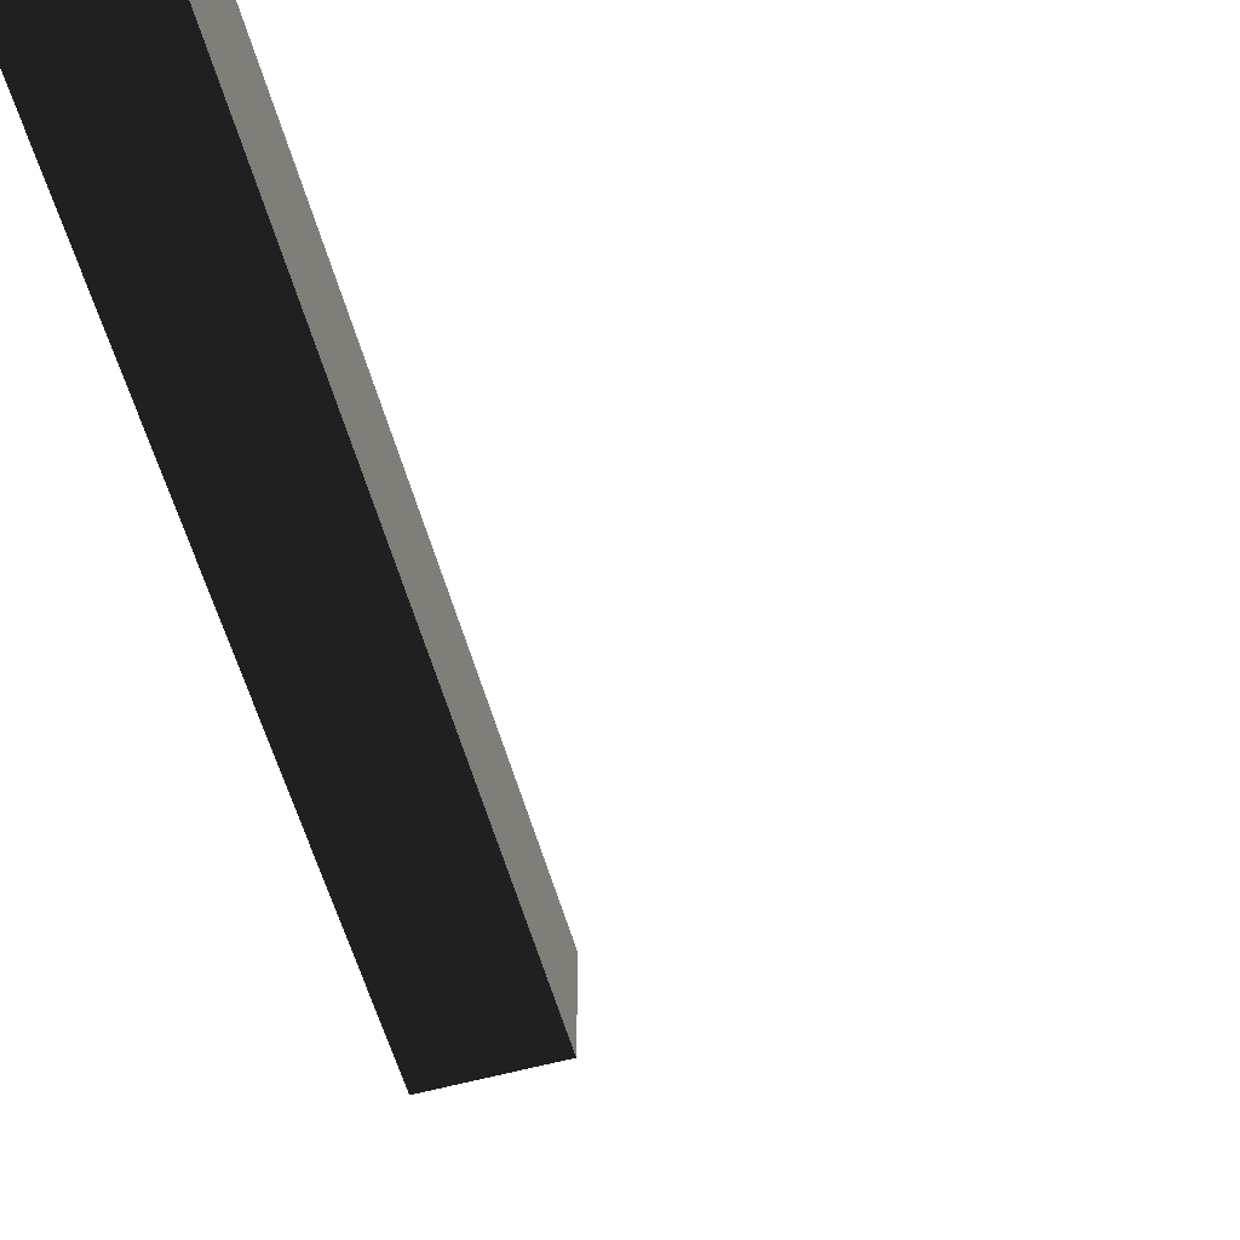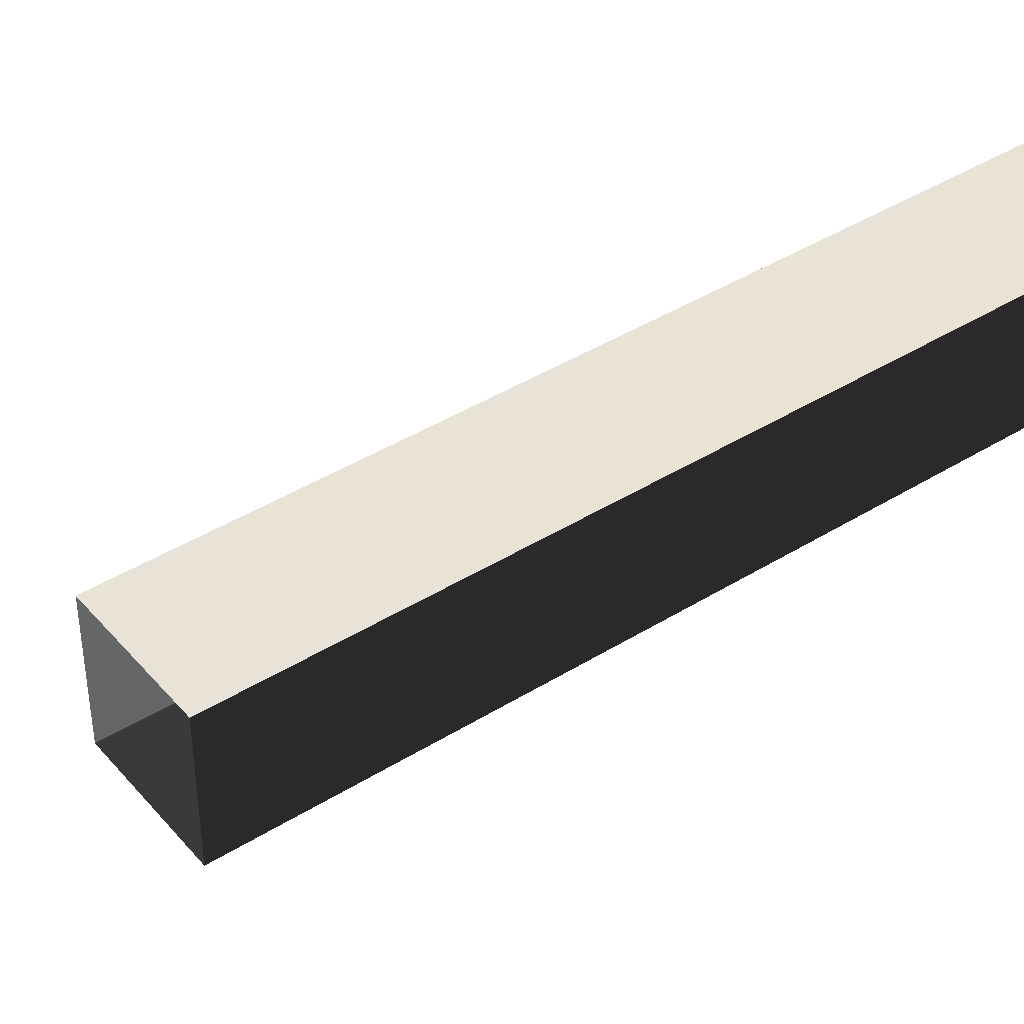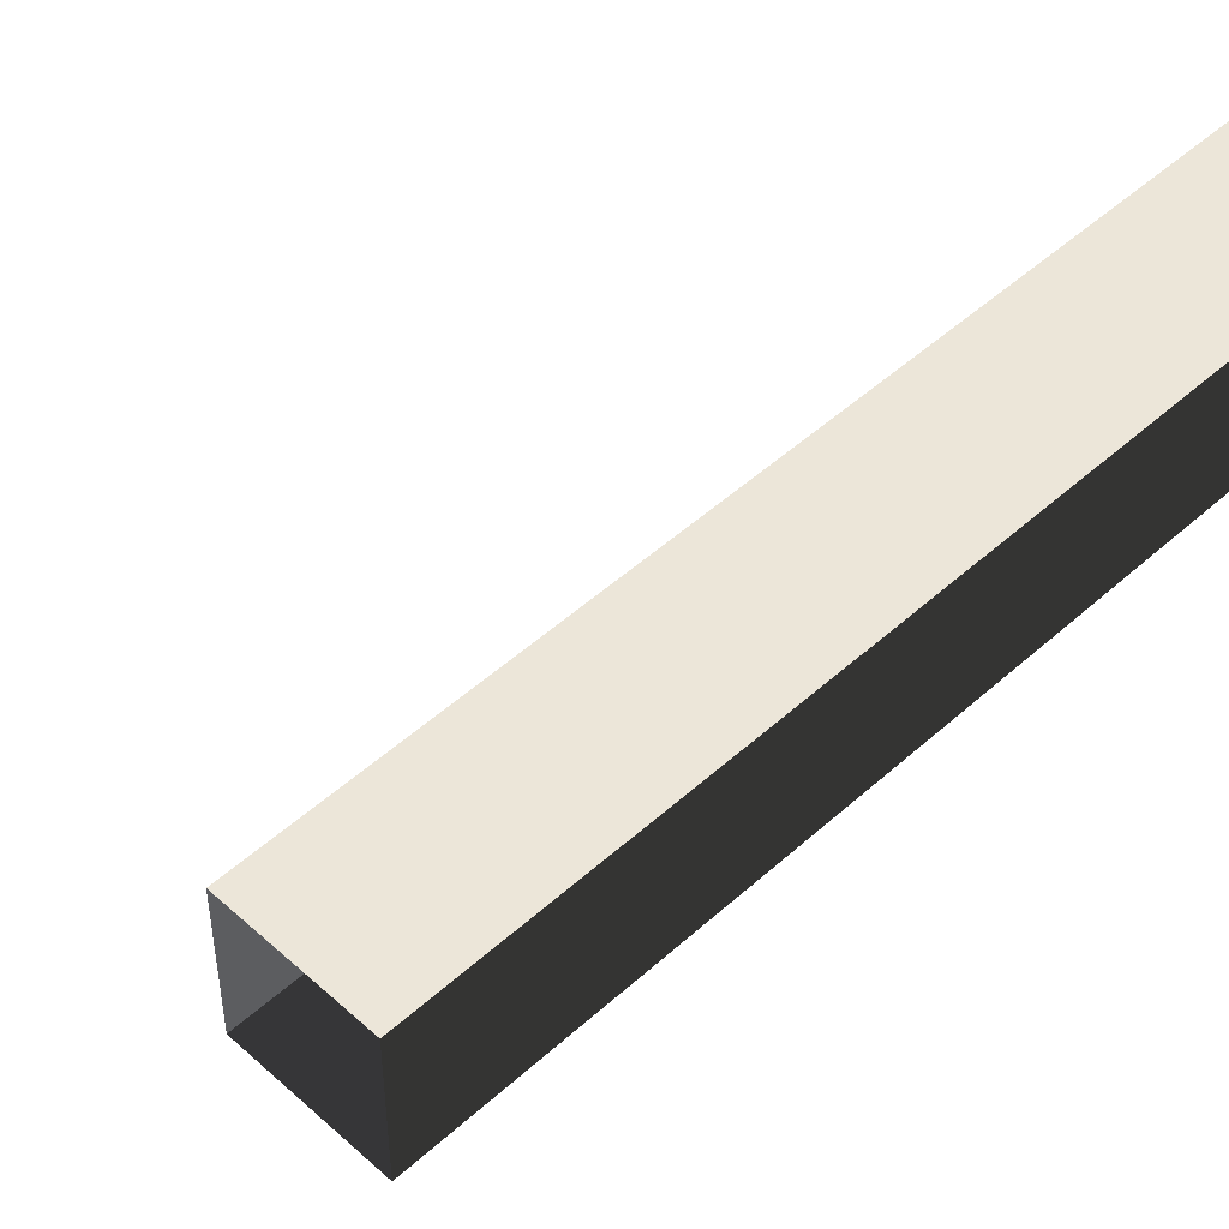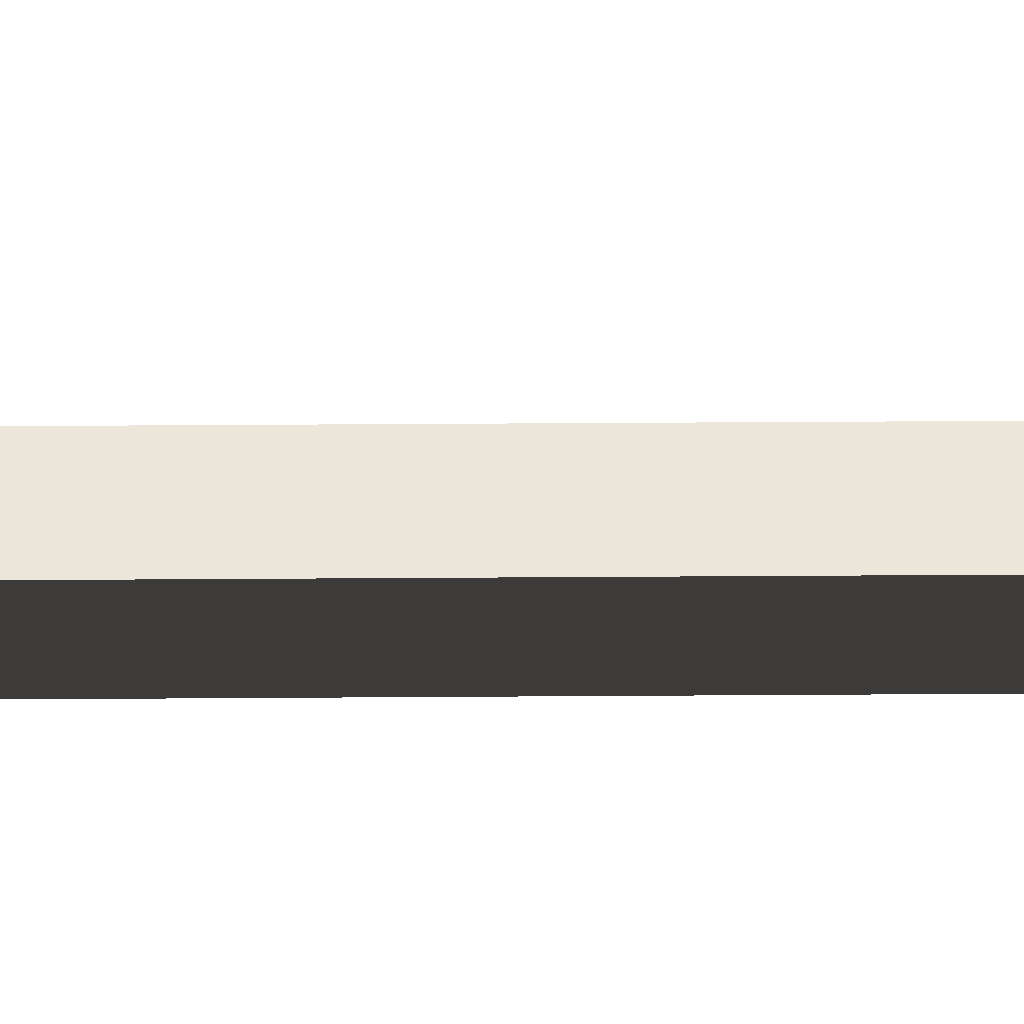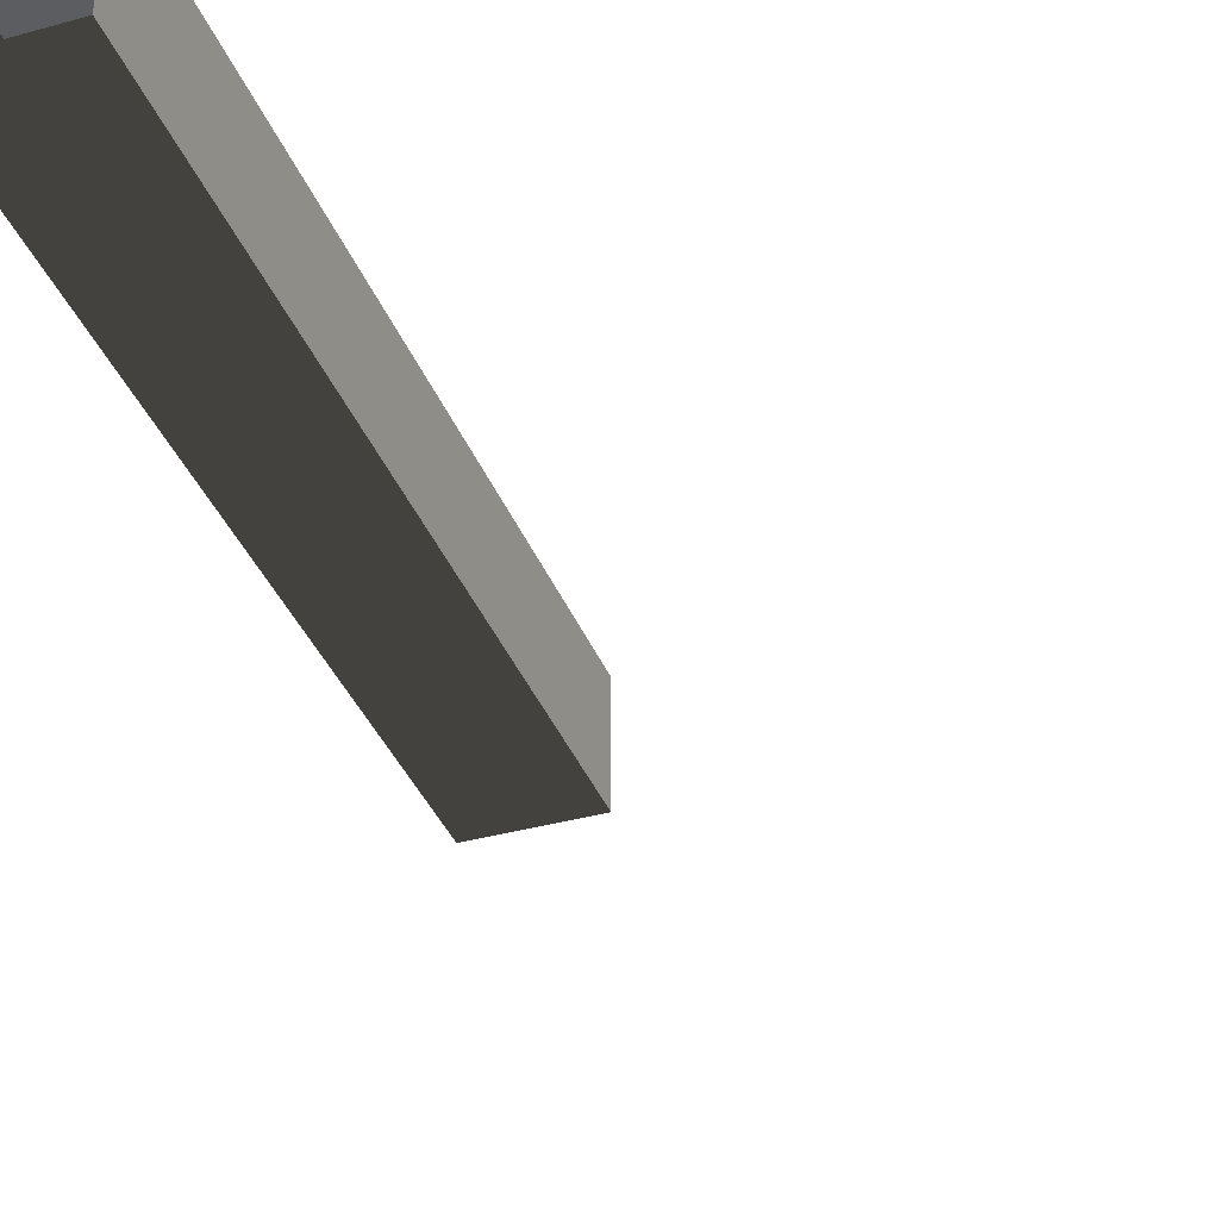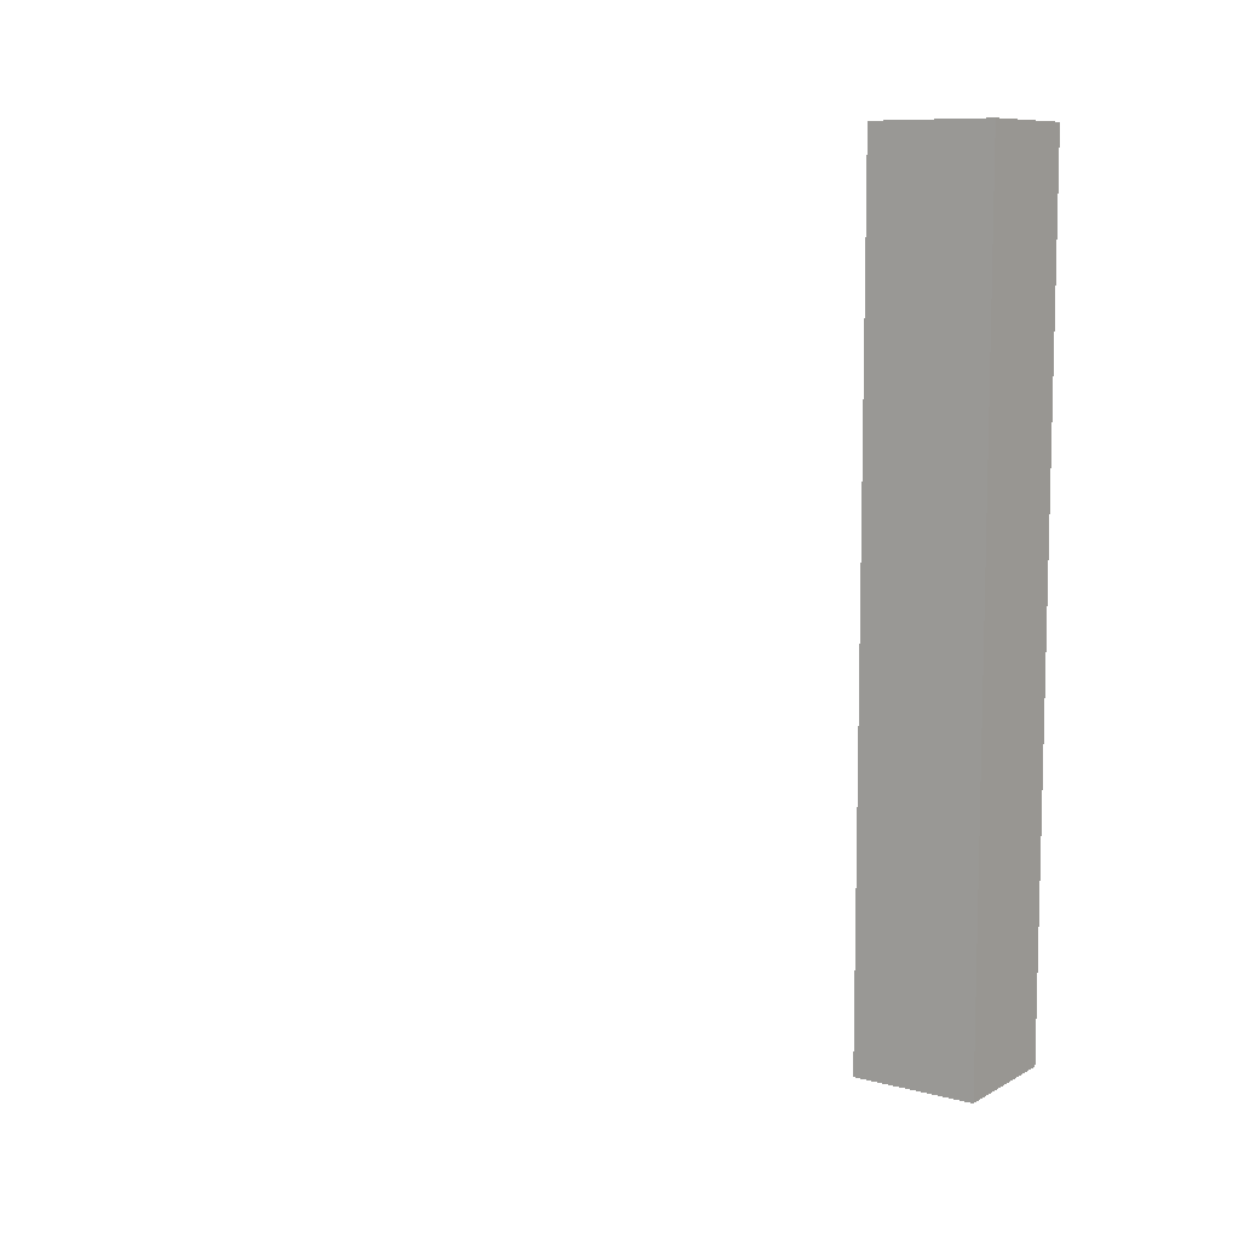
<metadata>
{"format":"obj","ext":"obj","renderer":"f3d","projection":"perspective","resolution":1024,"background":"white","views":[{"elev":-58.4,"azim":-164.2,"up":"+Z"},{"elev":41.9,"azim":53.2,"up":"+Z"},{"elev":49.1,"azim":45.0,"up":"+Z"},{"elev":50.8,"azim":89.6,"up":"+Z"},{"elev":-36.7,"azim":-160.2,"up":"+Z"},{"elev":9.0,"azim":-54.8,"up":"+Y"}]}
</metadata>
<code>
o topFace
v 0.5625 0.875 0.5625
v 0.5625 0.875 0.4375
v 0.4375 0.875 0.5625
v 0.4375 0.875 0.4375
f 5 6 8 7
o northFace
v 0.4375 0.875 0.5625
v 0.4375 0.875 0.4375
v 0.4375 -5.551e-17 0.5625
v 0.4375 -5.551e-17 0.4375
f 9 10 12 11
o southFace
v 0.5625 0.875 0.5625
v 0.5625 0.875 0.4375
v 0.5625 -5.551e-17 0.5625
v 0.5625 -5.551e-17 0.4375
f 13 14 16 15
o westFace
v 0.5625 0.875 0.5625
v 0.4375 0.875 0.5625
v 0.5625 -5.551e-17 0.5625
v 0.4375 -5.551e-17 0.5625
f 17 18 20 19
o eastFace
v 0.5625 0.875 0.4375
v 0.4375 0.875 0.4375
v 0.5625 -5.551e-17 0.4375
v 0.4375 -5.551e-17 0.4375
f 21 22 24 23

</code>
